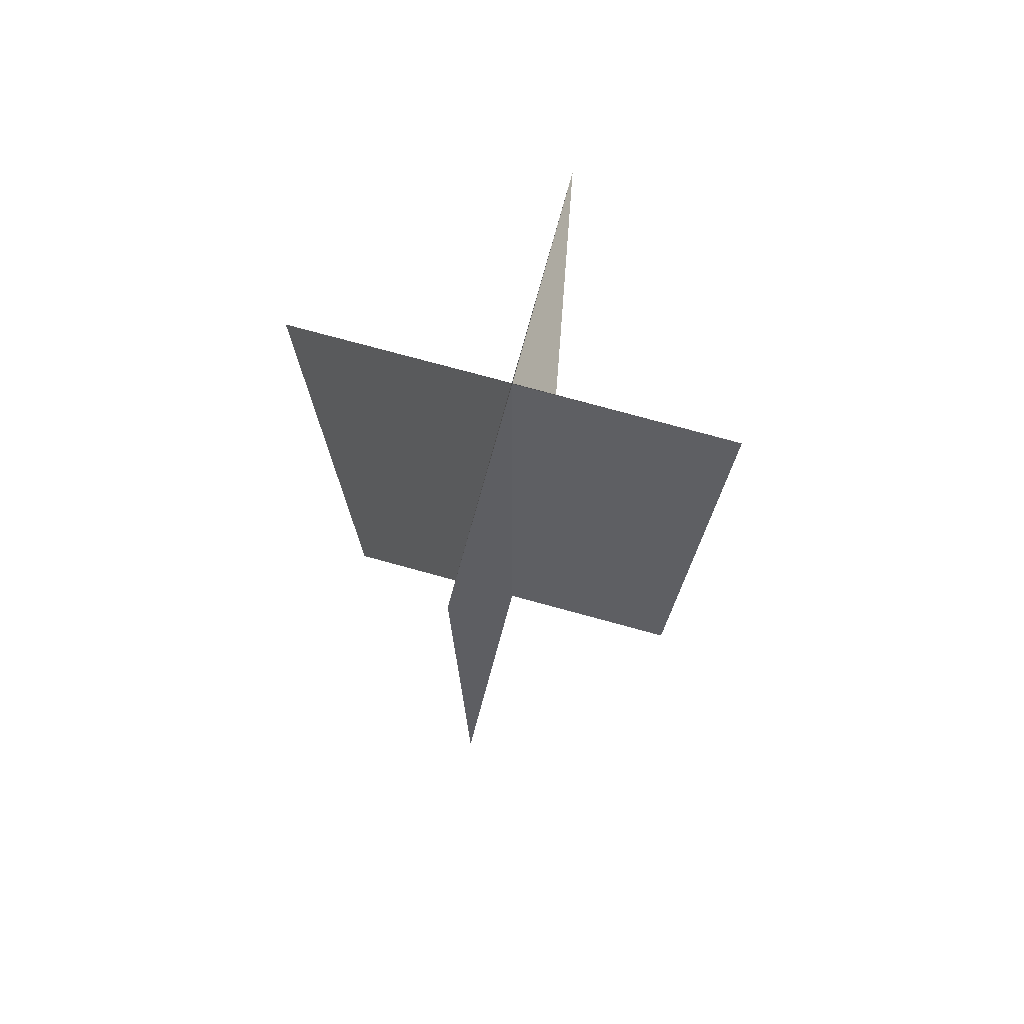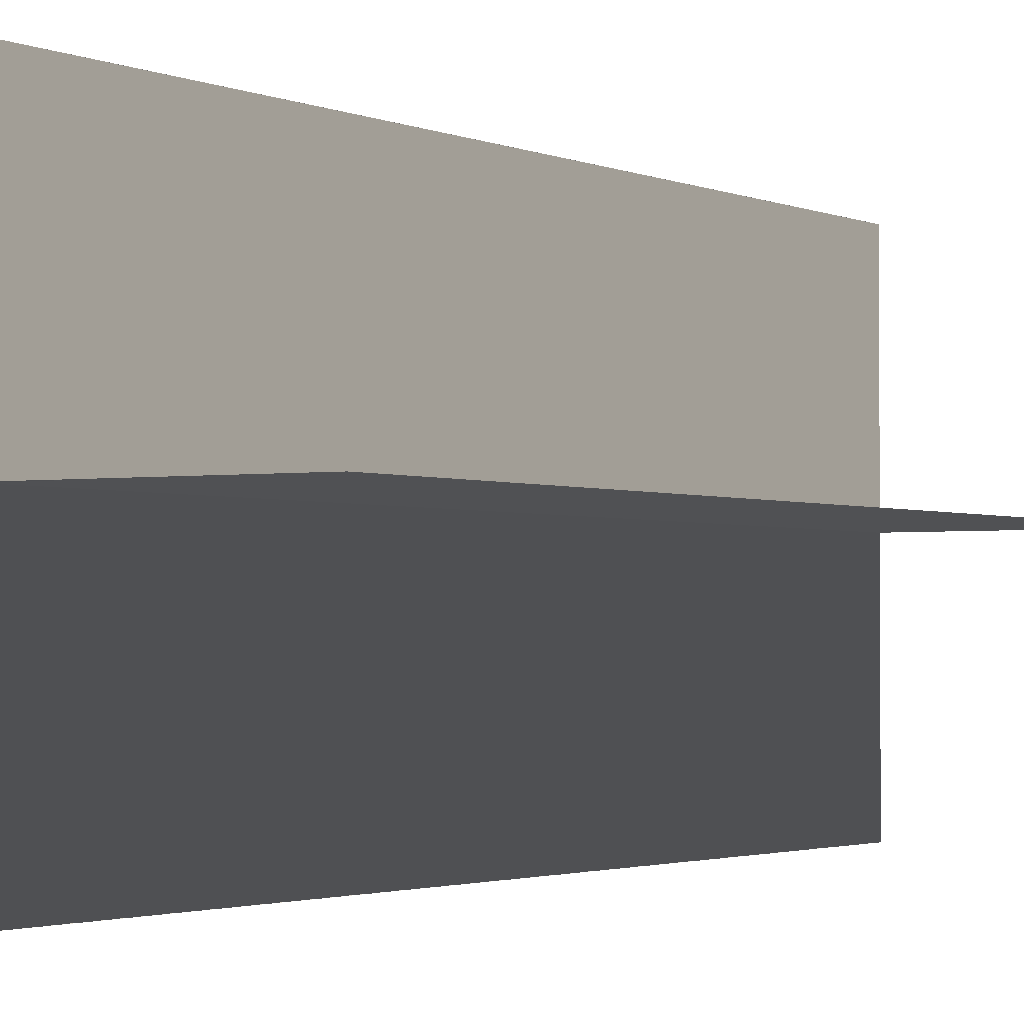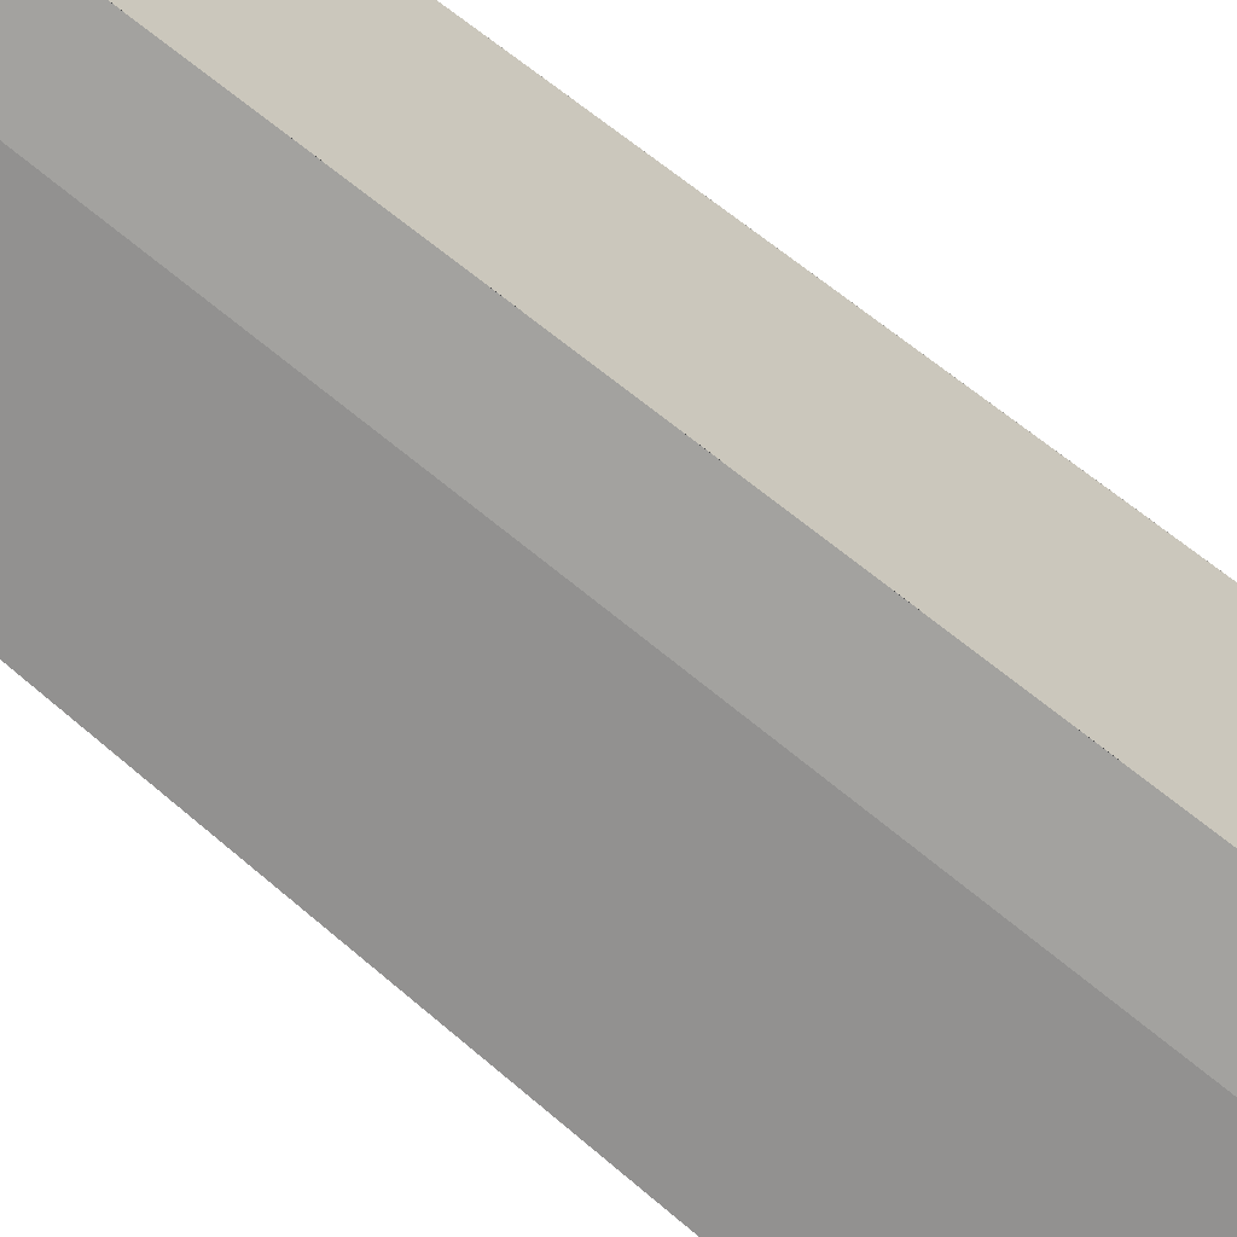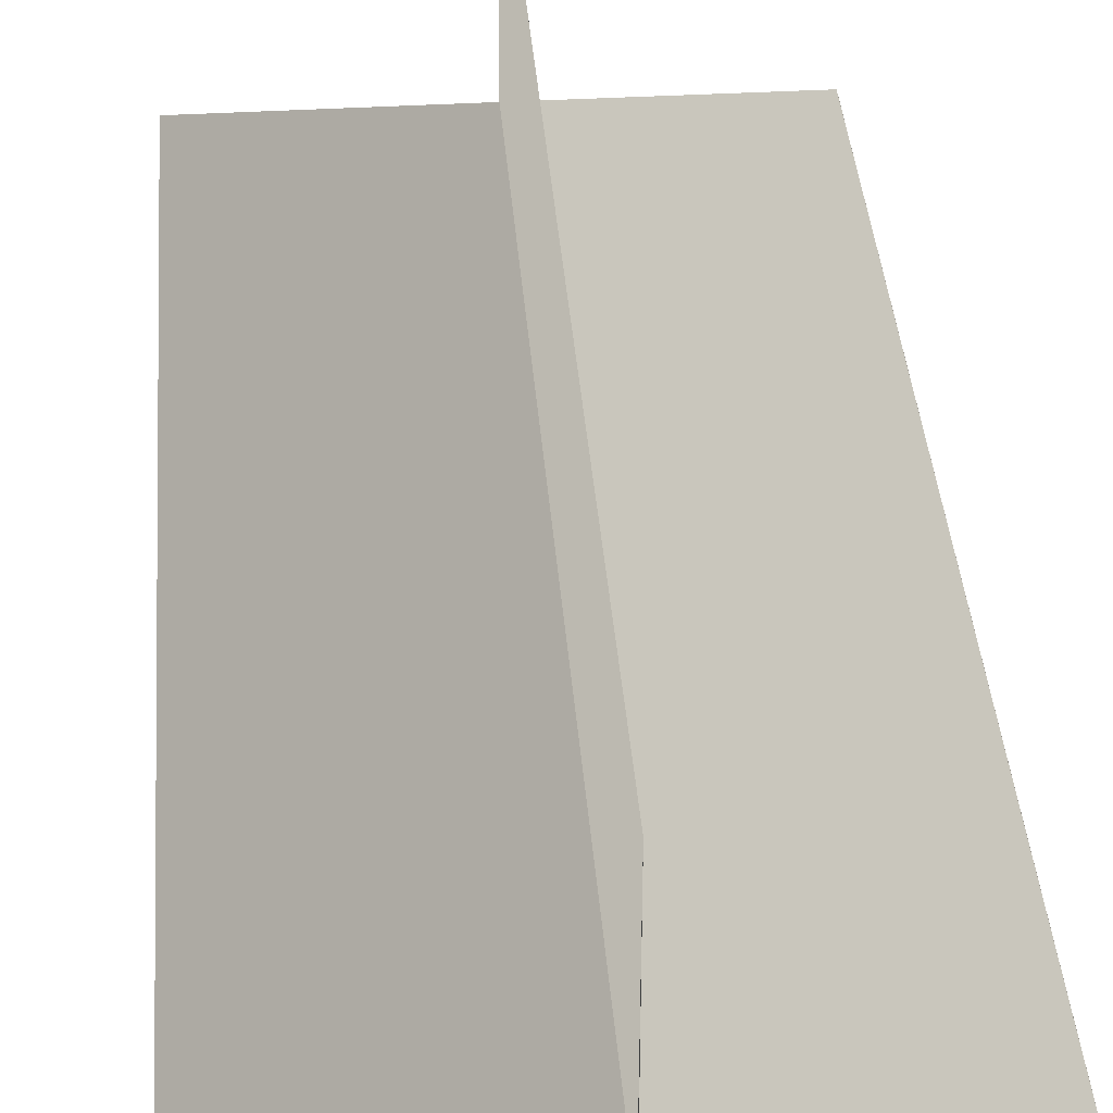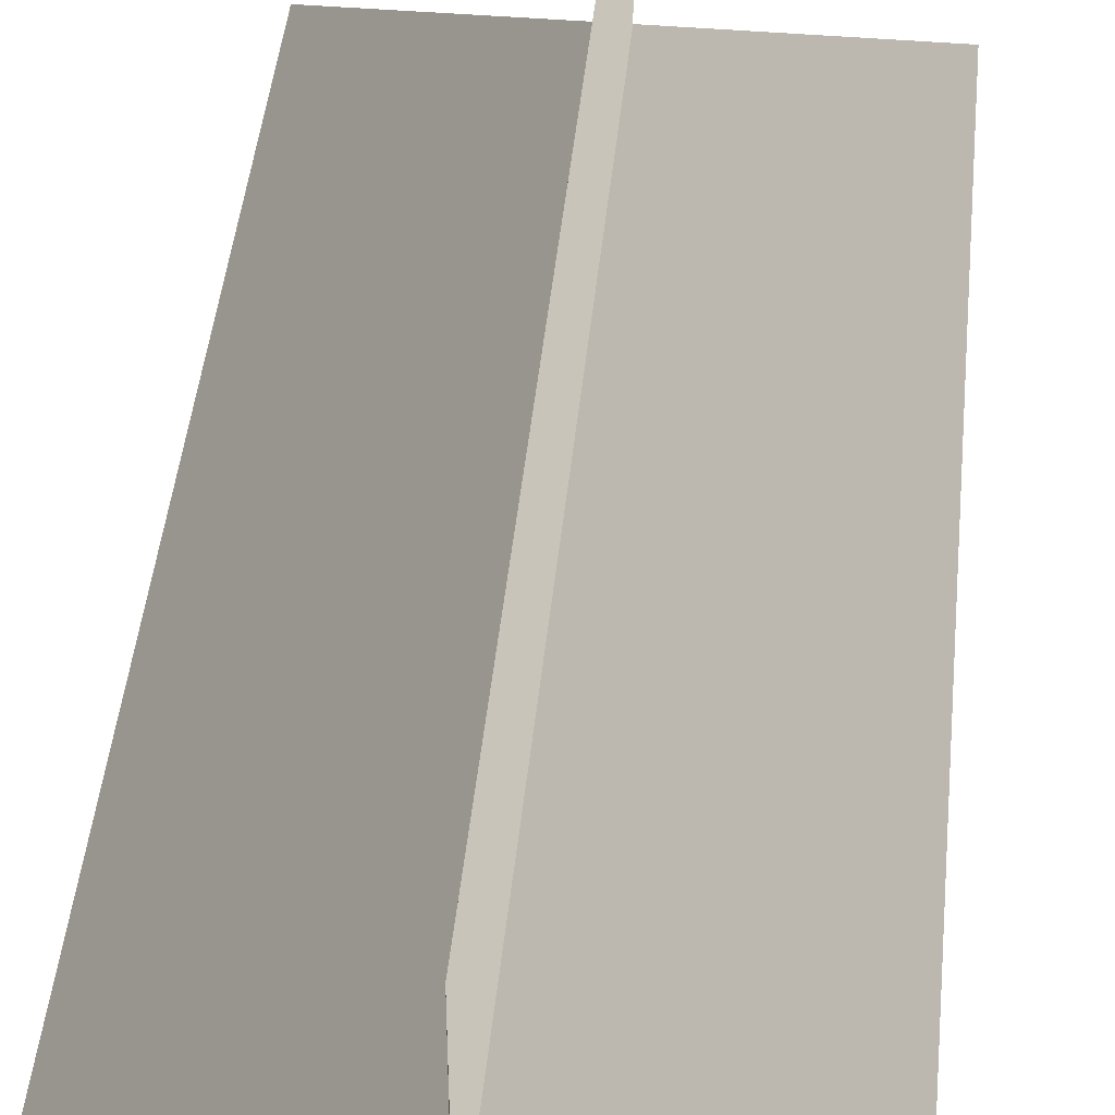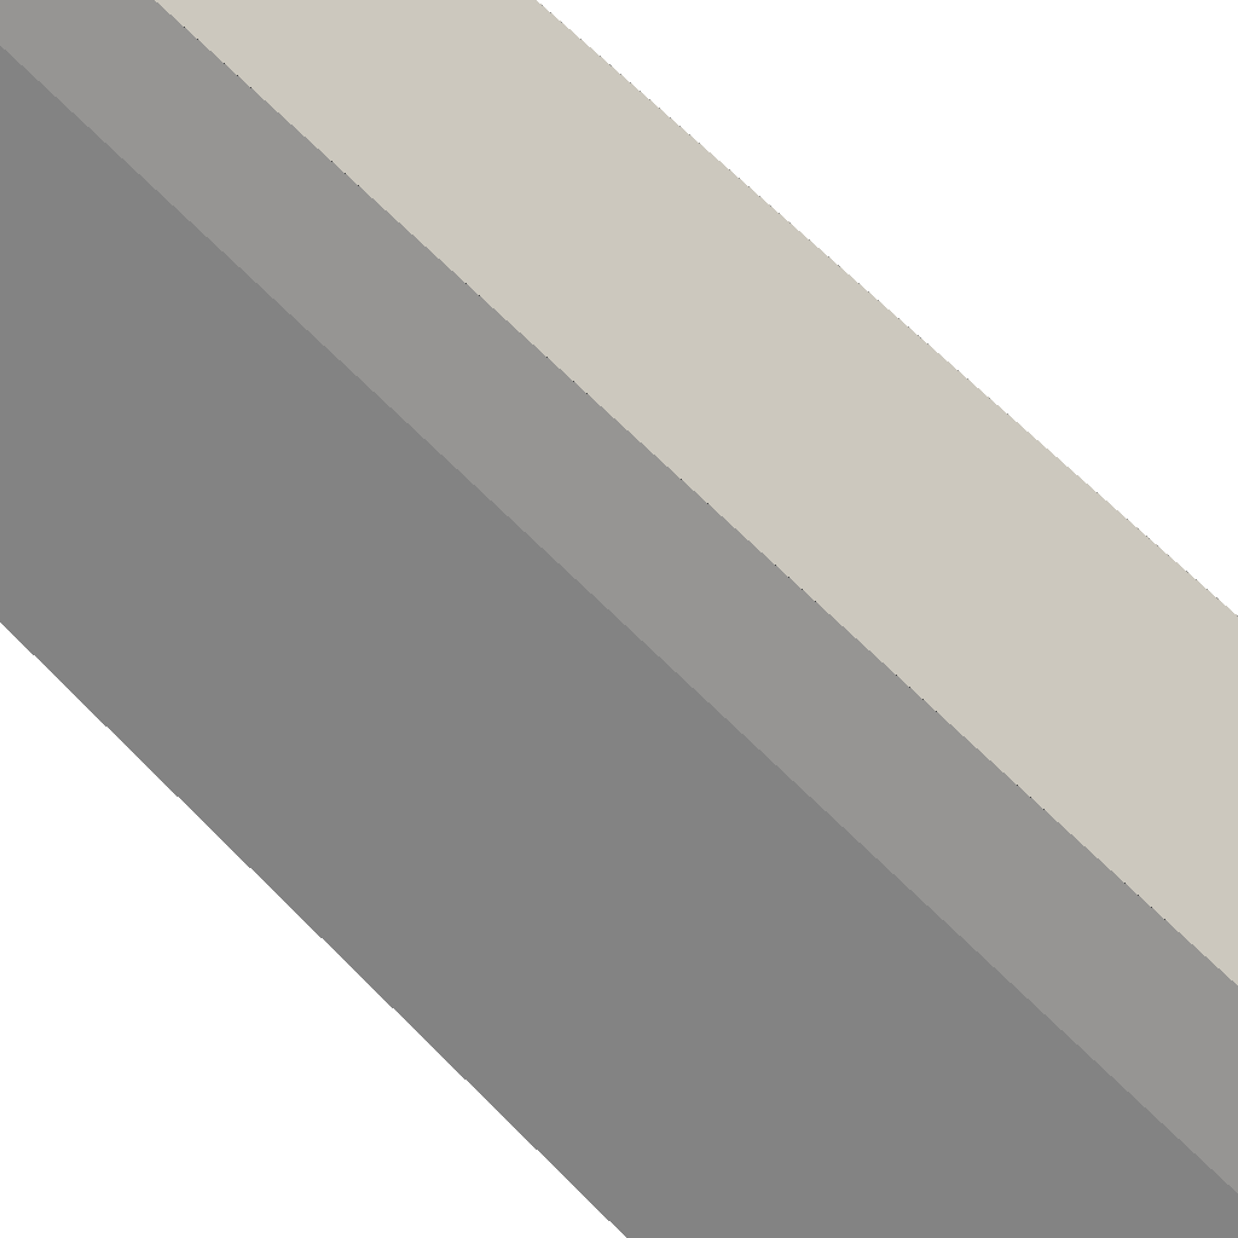
<metadata>
{"format":"obj","ext":"obj","renderer":"f3d","projection":"perspective","resolution":1024,"background":"white","views":[{"elev":75.9,"azim":105.3,"up":"+Y"},{"elev":-2.0,"azim":32.2,"up":"+Z"},{"elev":61.0,"azim":131.5,"up":"+Z"},{"elev":37.0,"azim":175.7,"up":"+Z"},{"elev":44.1,"azim":5.6,"up":"+Z"},{"elev":66.2,"azim":135.4,"up":"+Z"}]}
</metadata>
<code>
v -7.17 0 0
v 0 0 0.008
v -7.17 32 0
v 0 32 0.008
v 7.17 0 0
v 0 0 -0.008
v 7.17 32 0
v 0 32 -0.008
v 0 0 7.17
v 0.008 0 0
v 0 32 7.17
v 0.008 32 0
v 0 0 -7.17
v -0.008 0 0
v 0 32 -7.17
v -0.008 32 0
g CreateFan
f 1 2 4 3
f 5 6 8 7
f 5 7 4 2
f 1 3 8 6
f 9 10 12 11
f 13 14 16 15
f 13 15 12 10
f 9 11 16 14

</code>
